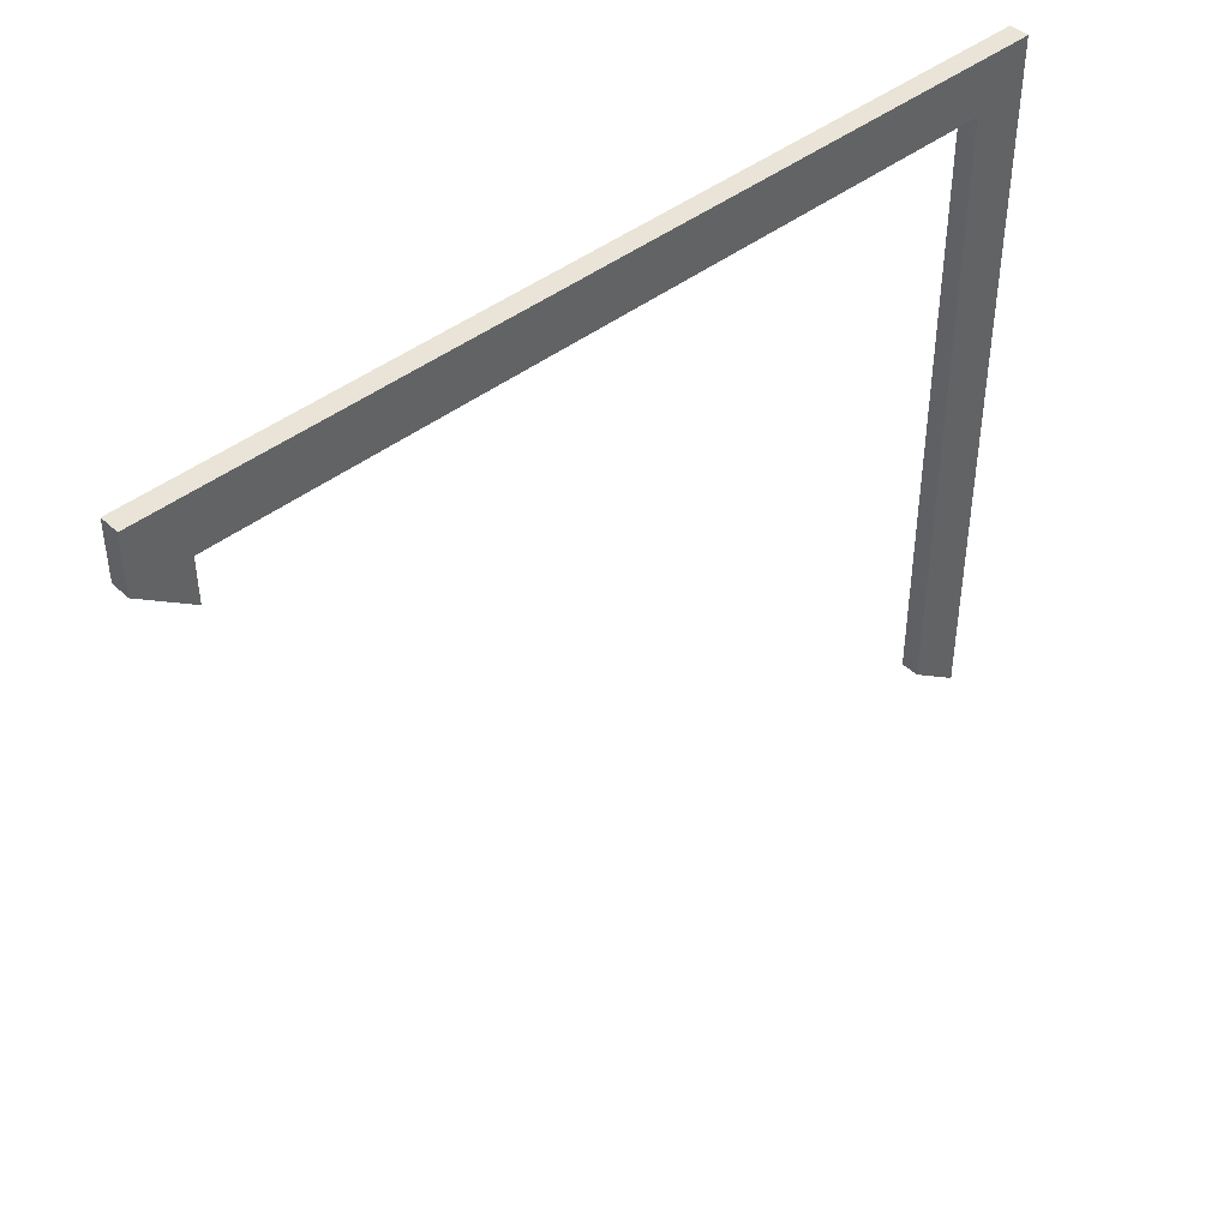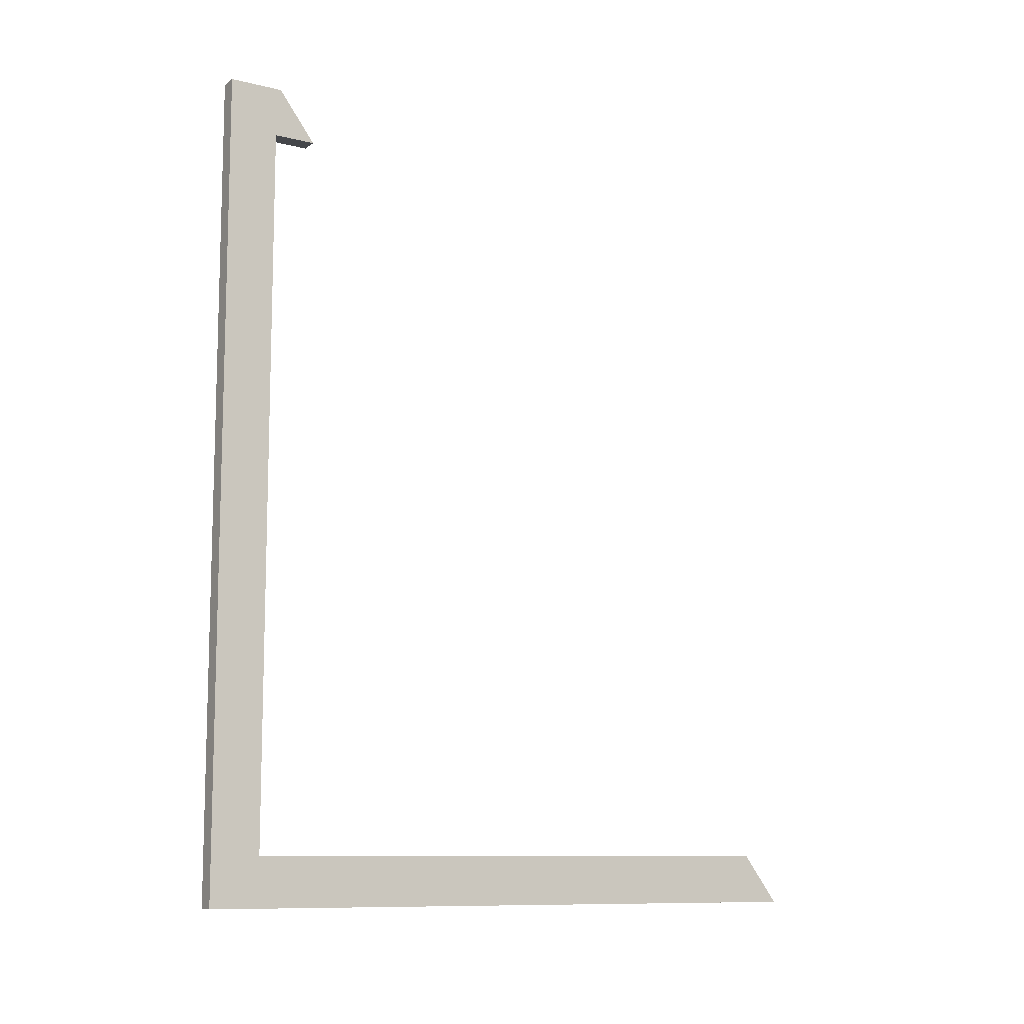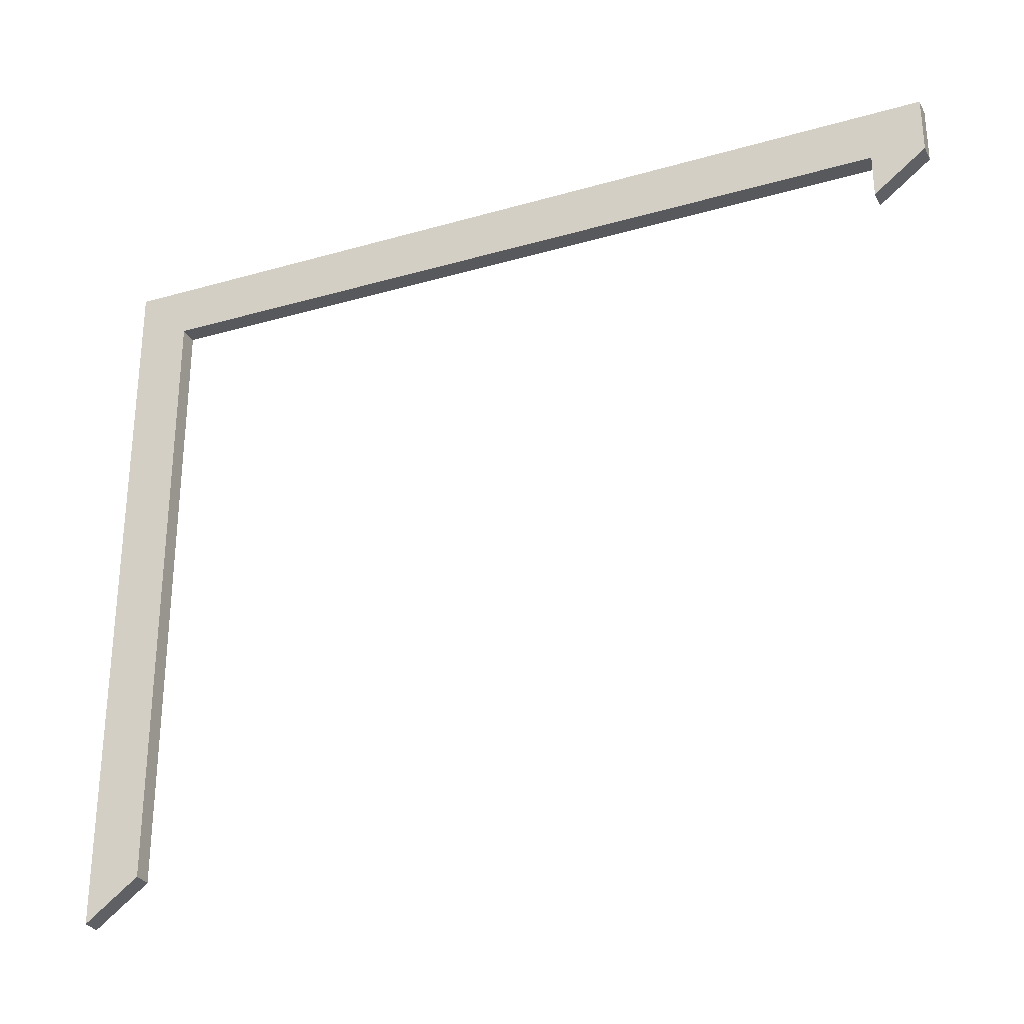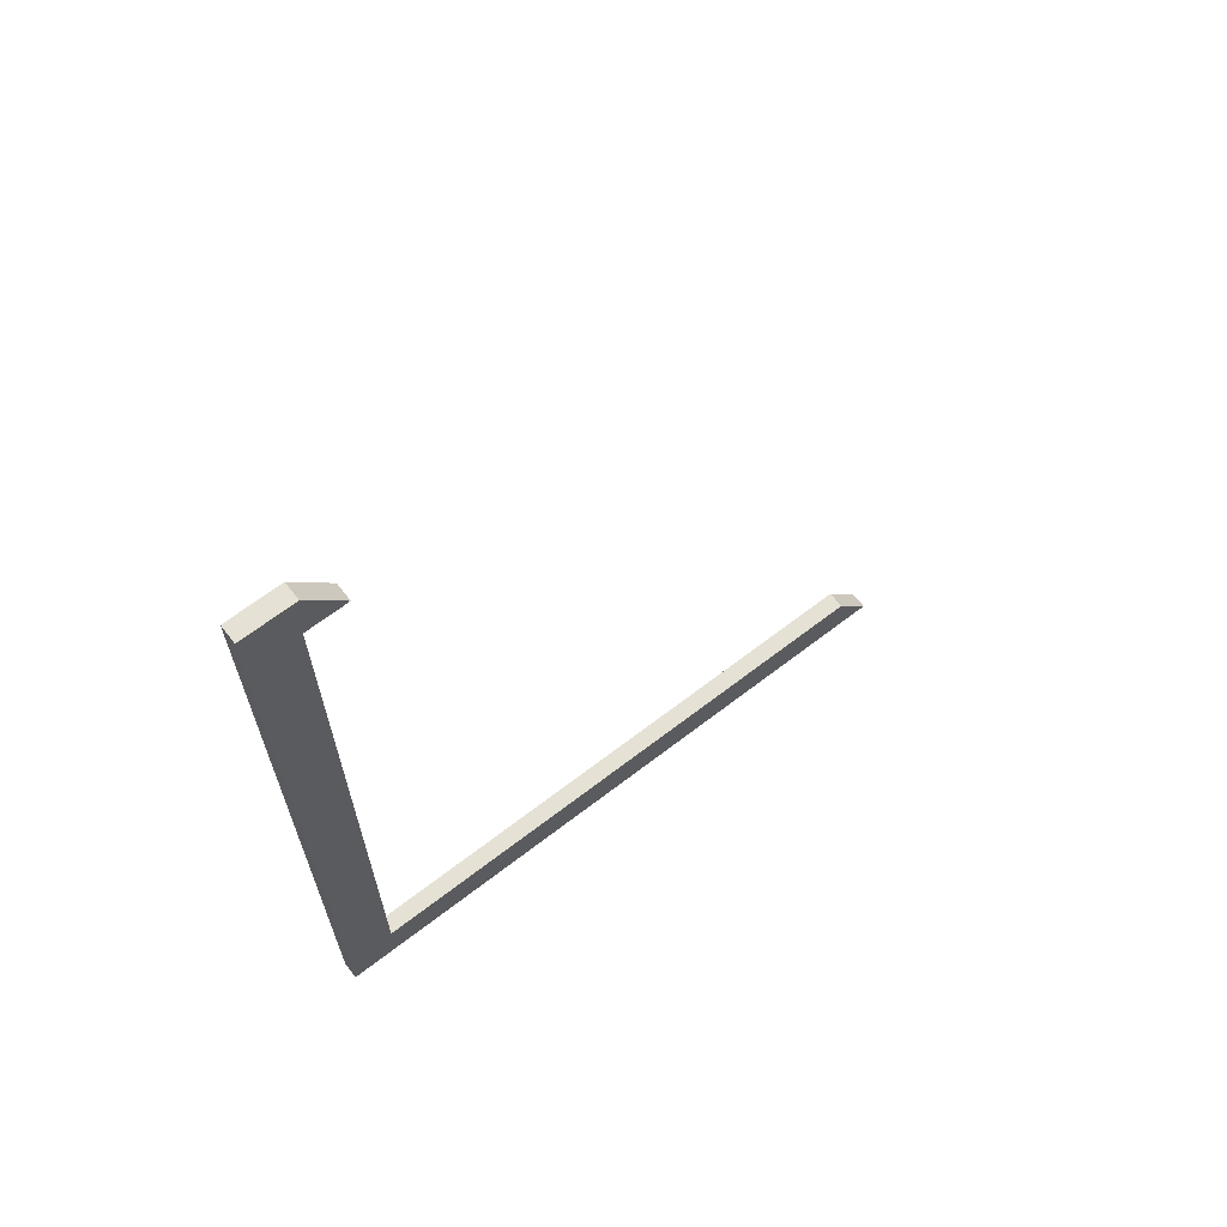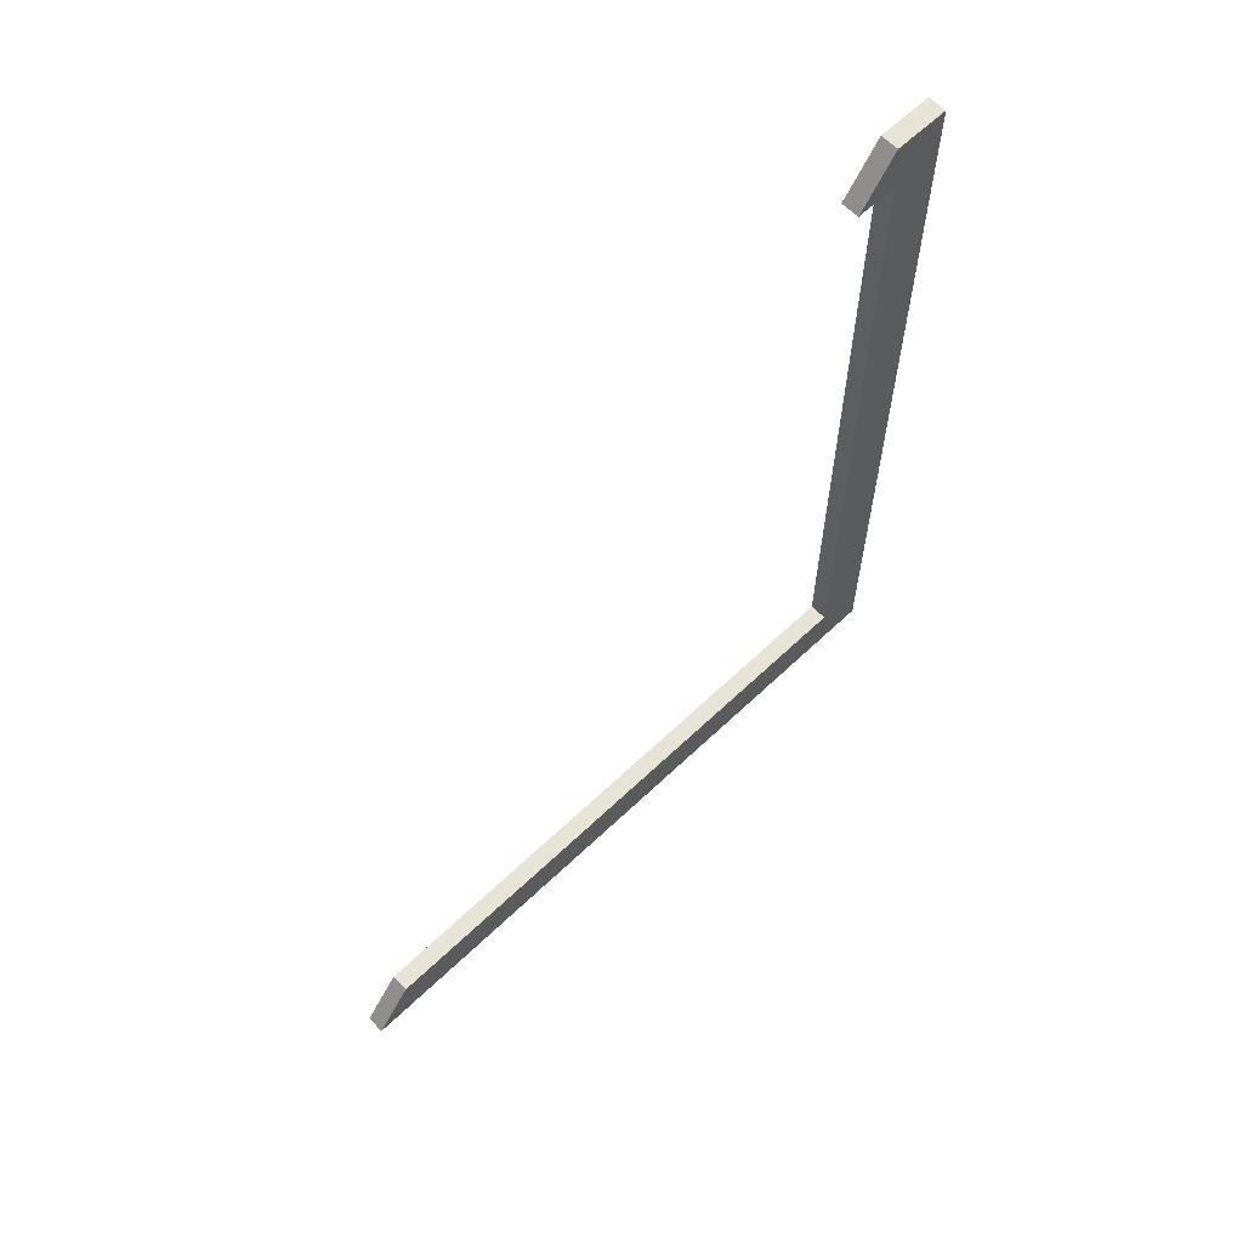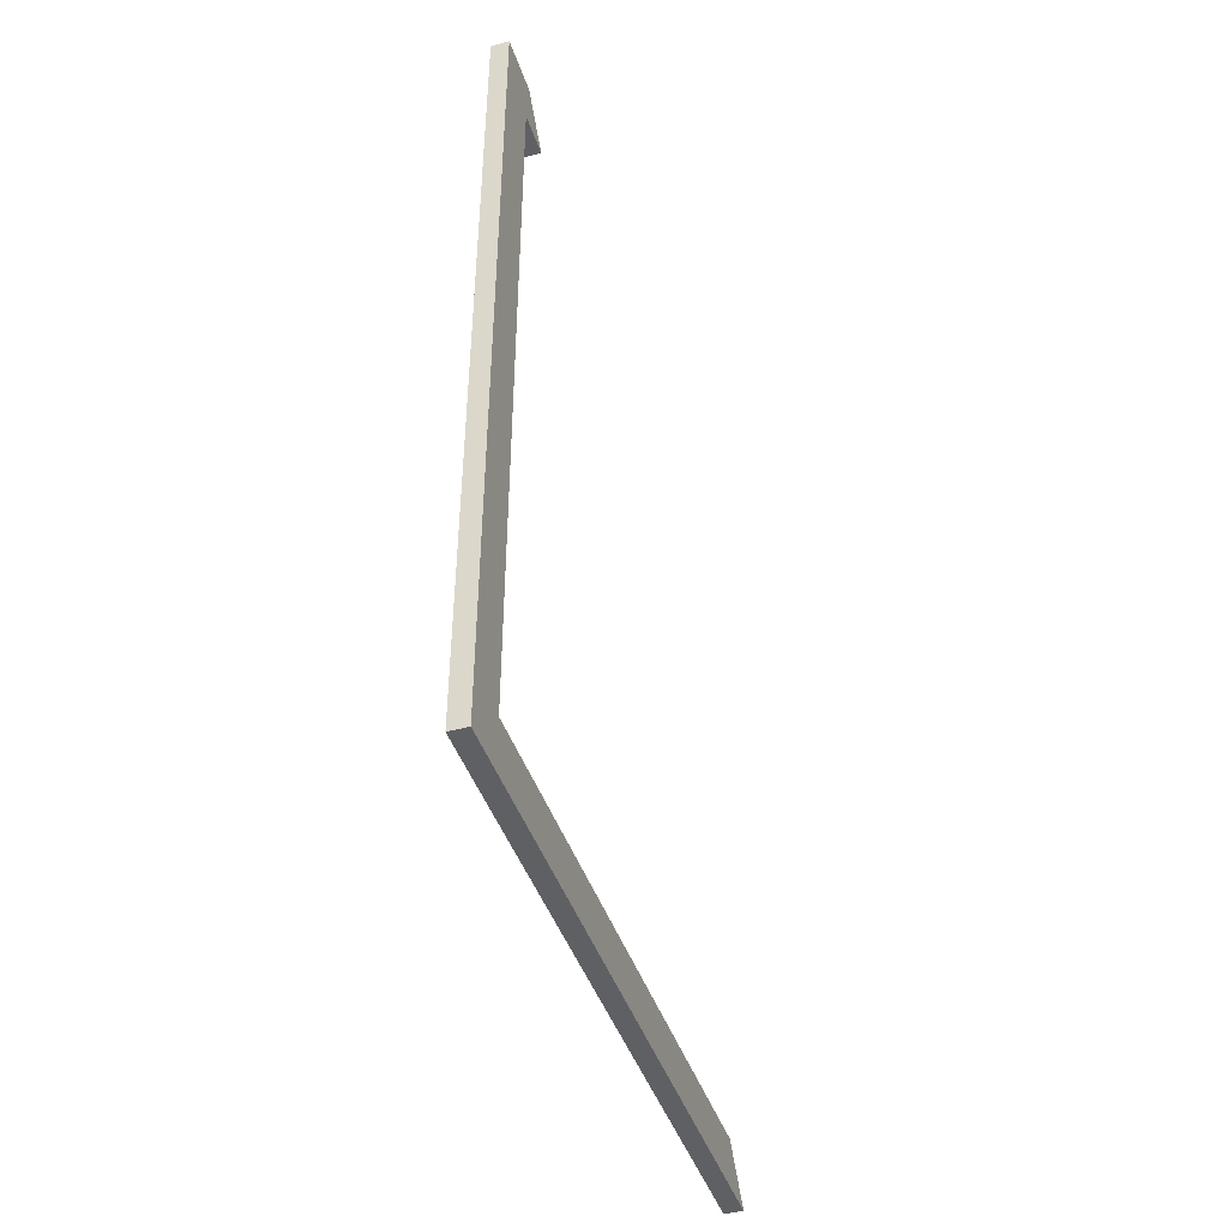
<metadata>
{"format":"obj","ext":"obj","renderer":"f3d","projection":"perspective","resolution":1024,"background":"white","views":[{"elev":43.5,"azim":47.4,"up":"+Y"},{"elev":-10.3,"azim":-121.7,"up":"+Z"},{"elev":-29.5,"azim":-67.0,"up":"+Y"},{"elev":65.0,"azim":-127.9,"up":"+Z"},{"elev":62.4,"azim":46.0,"up":"+Z"},{"elev":-43.5,"azim":-162.1,"up":"+Z"}]}
</metadata>
<code>
g Body504
v -809.4 -1440 472.8
v -810.4 -1440 472.8
v -810.4 -1442 470
v -809.4 -1442 470
v -810.4 -1475 427.2
v -809.4 -1475 427.2
v -809.4 -1473 430
v -810.4 -1473 430
v -809.4 -1440 430
v -810.4 -1440 430
v -809.4 -1437 427.2
v -809.4 -1437 472.8
v -809.4 -1440 470
v -810.4 -1440 470
v -810.4 -1437 427.2
v -810.4 -1437 472.8
f 2 3 1
f 1 3 4
f 6 7 5
f 5 7 8
f 7 9 8
f 8 9 10
f 7 6 9
f 9 6 11
f 9 11 12
f 9 12 13
f 13 12 1
f 13 1 4
f 3 14 4
f 4 14 13
f 14 10 13
f 13 10 9
f 5 15 6
f 6 15 11
f 1 12 2
f 2 12 16
f 15 16 11
f 11 16 12
f 8 10 5
f 5 10 15
f 15 10 14
f 15 14 16
f 16 14 2
f 2 14 3

</code>
